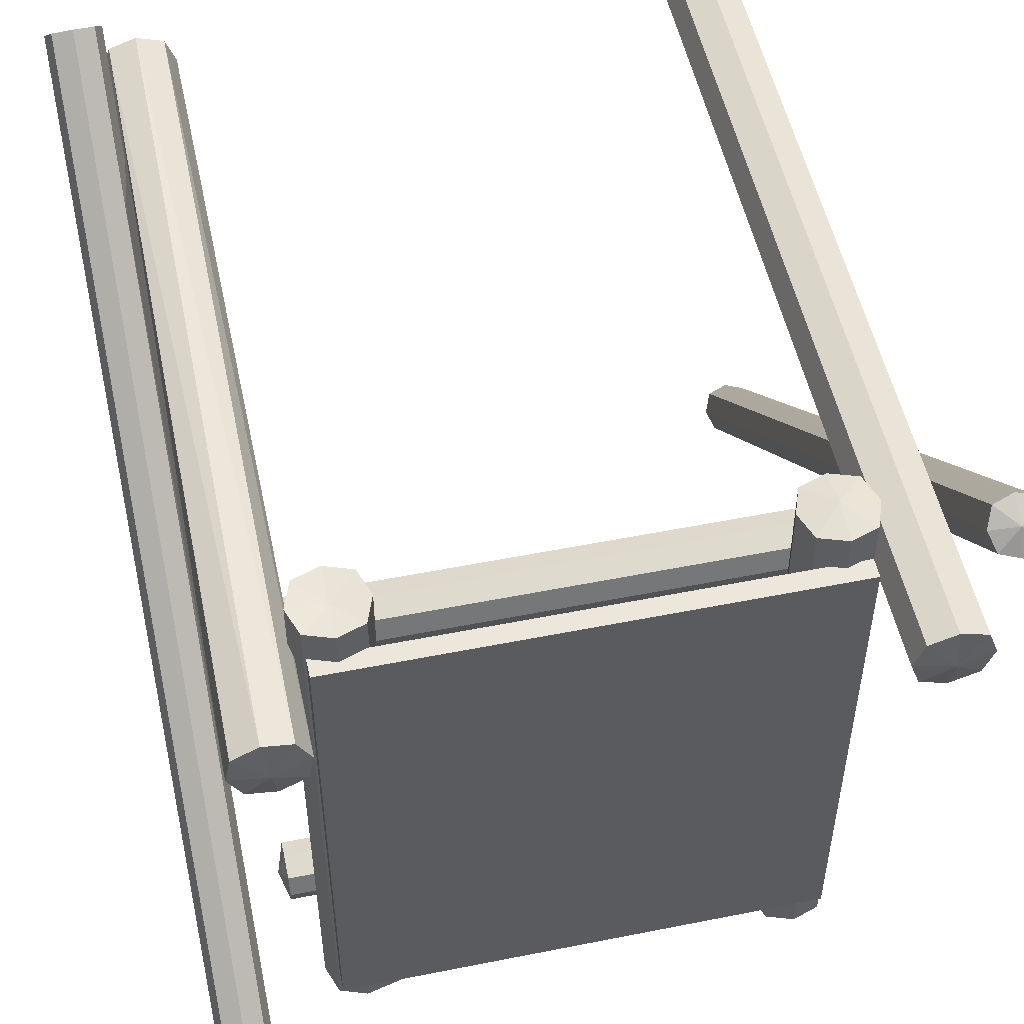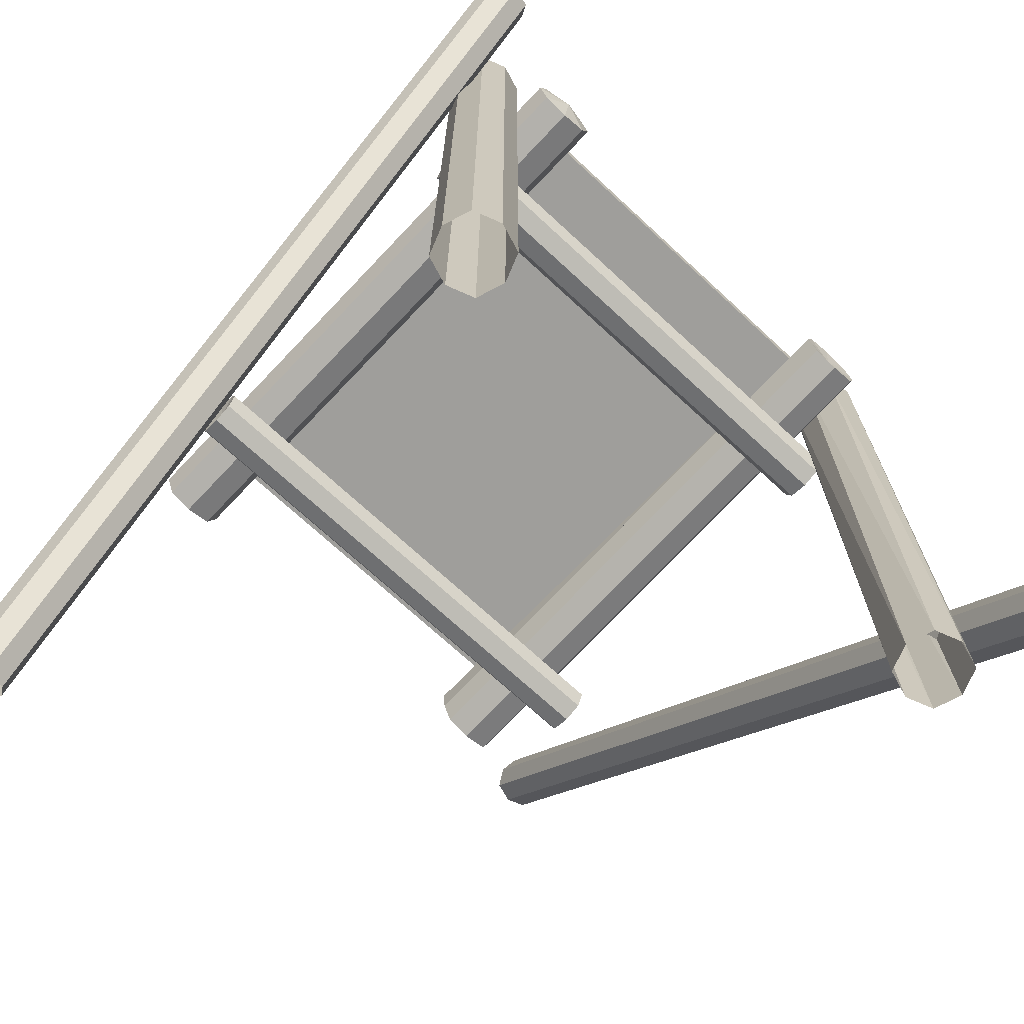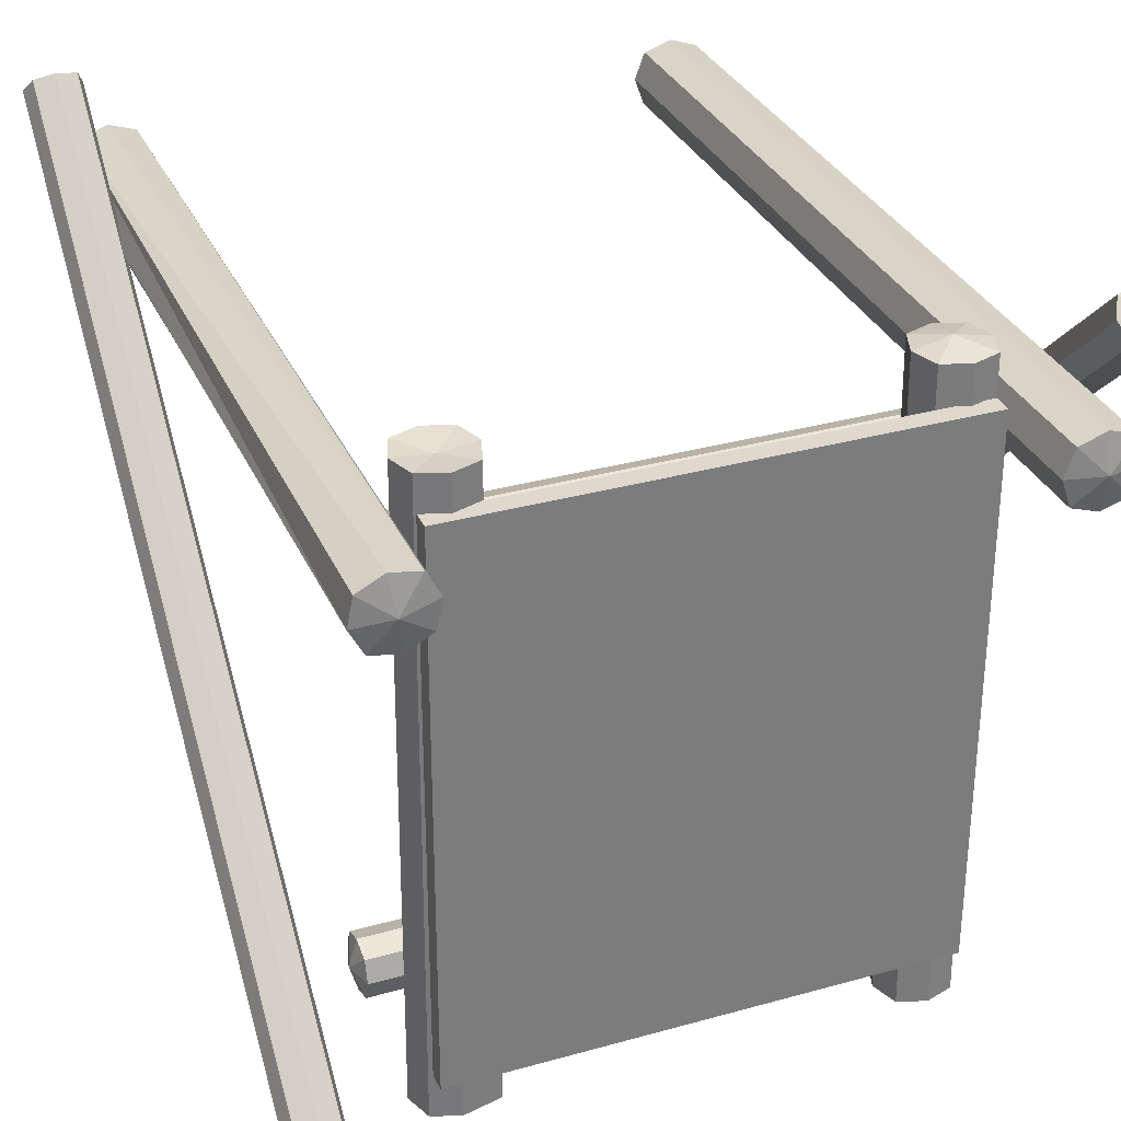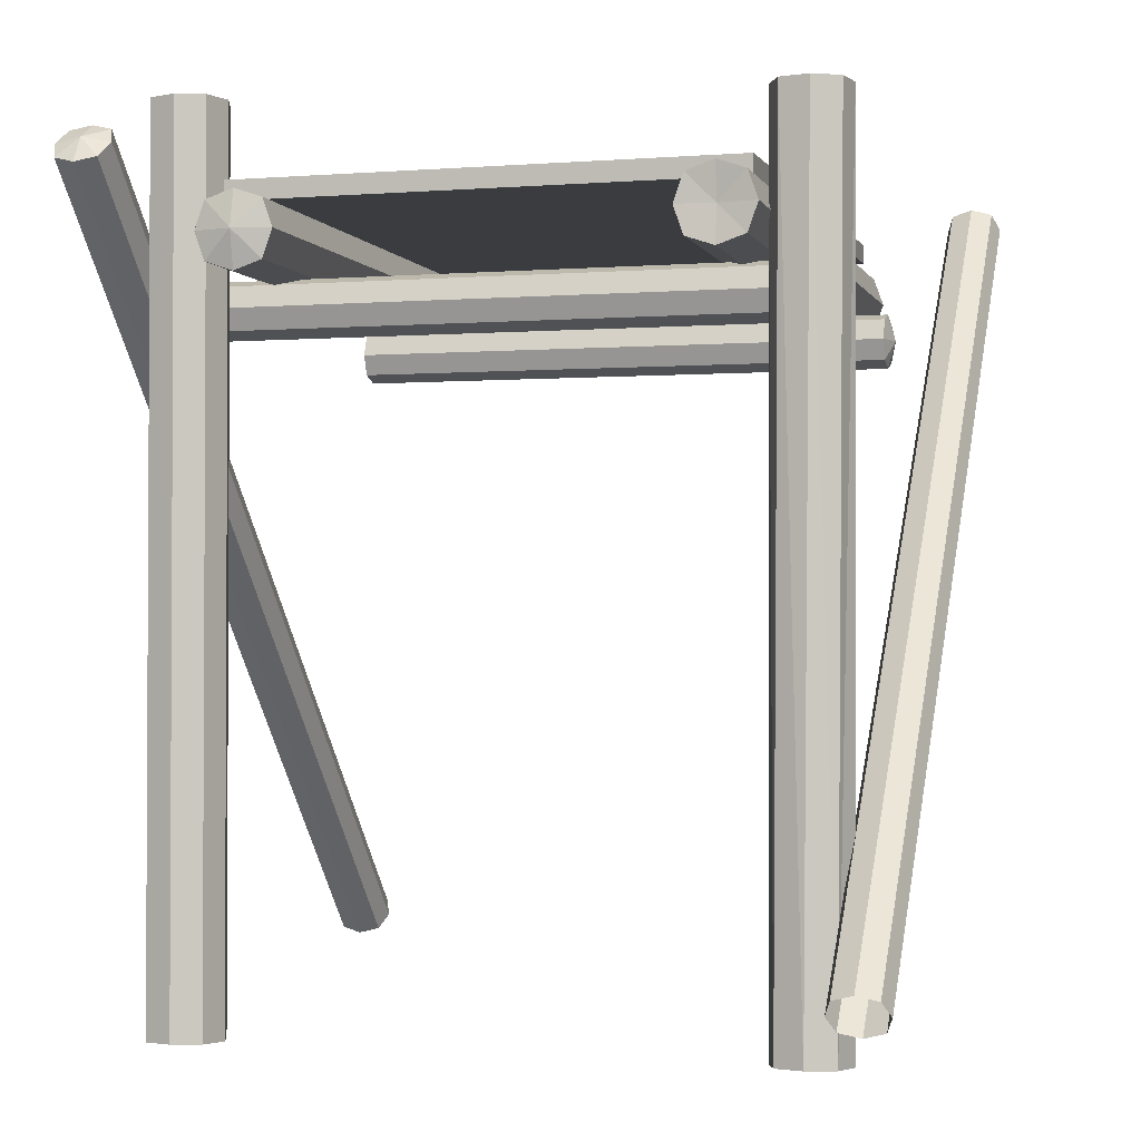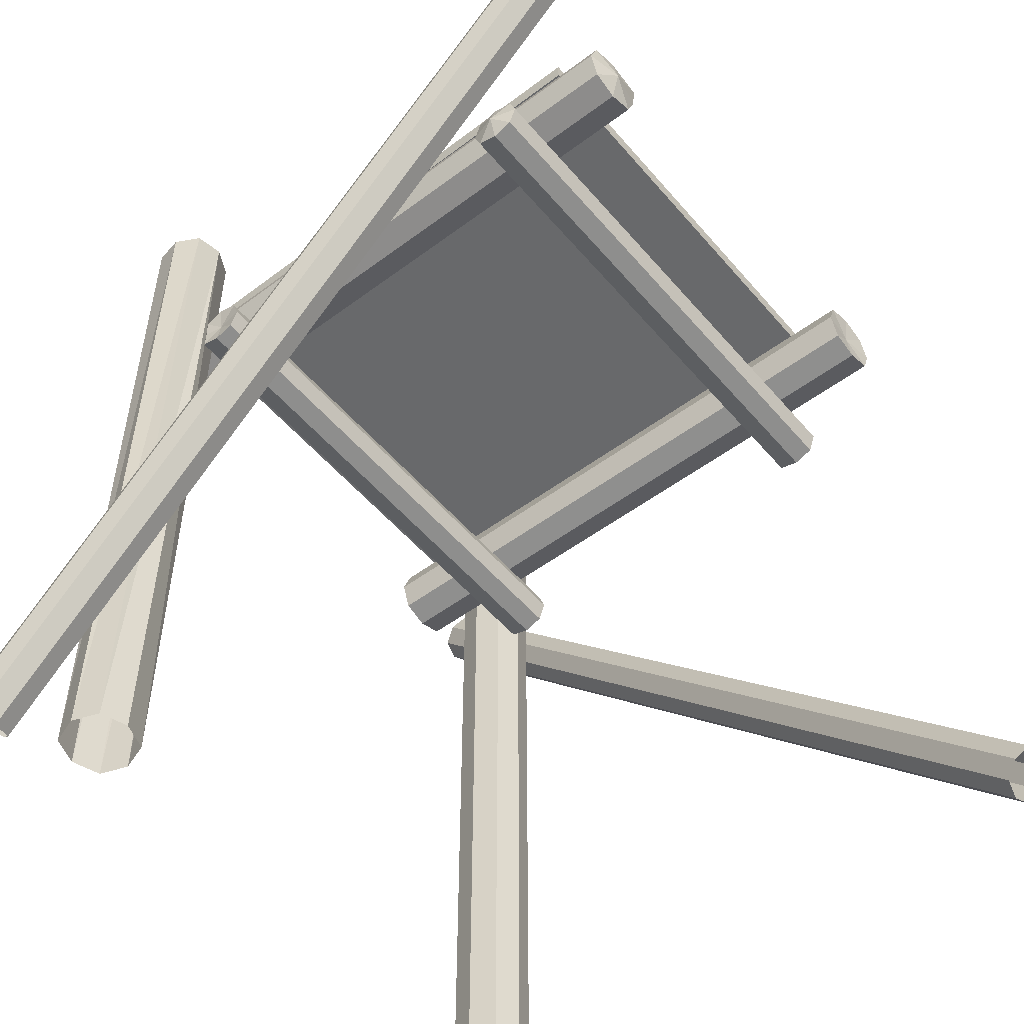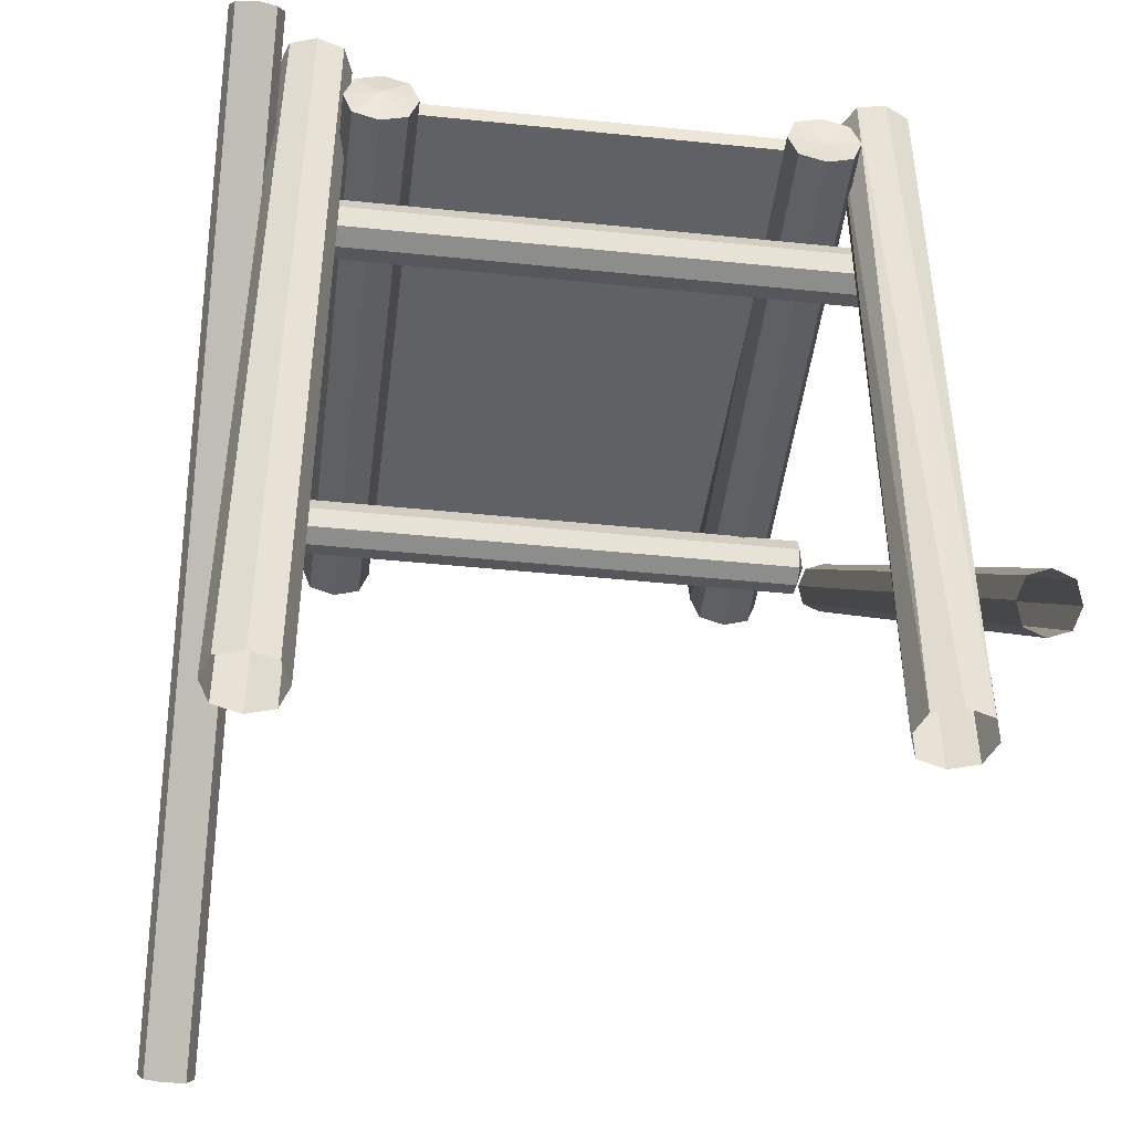
<metadata>
{"format":"obj","ext":"obj","renderer":"f3d","projection":"perspective","resolution":1024,"background":"white","views":[{"elev":52.6,"azim":167.9,"up":"+Z"},{"elev":-70.8,"azim":-42.8,"up":"+Y"},{"elev":31.9,"azim":158.5,"up":"+Z"},{"elev":-1.8,"azim":15.9,"up":"+Y"},{"elev":-52.6,"azim":129.2,"up":"+Y"},{"elev":-45.6,"azim":-6.7,"up":"+Y"}]}
</metadata>
<code>
o Pier01
v 2.667 5.759 -3.171
v 2.367 5.755 -3.167
v 2.667 0.3451 2.127
v 2.367 0.3405 2.132
v 2.667 5.971 -2.959
v 2.367 5.967 -2.955
v 2.667 0.5572 2.339
v 2.367 0.5526 2.344
v 2.718 0.452 2.232
v 2.316 0.4457 2.239
v 2.718 5.866 -3.066
v 2.316 5.86 -3.06
v 2.517 5.719 -3.207
v 2.517 0.305 2.092
v 2.517 0.5927 2.379
v 2.517 6.007 -2.919
v 2.516 5.901 -3.101
v -2.662 5.759 2.294
v -2.362 5.755 2.29
v -2.662 0.3451 -3.004
v -2.362 0.3405 -3.009
v -2.662 5.971 2.082
v -2.362 5.967 2.077
v -2.662 0.5572 -3.216
v -2.362 0.5526 -3.221
v -2.713 0.452 -3.11
v -2.311 0.4457 -3.116
v -2.713 5.866 2.189
v -2.311 5.86 2.183
v -2.512 5.719 2.33
v -2.512 0.305 -2.969
v -2.512 0.5927 -3.257
v -2.512 6.007 2.042
v -2.511 5.901 2.224
v -2.284 6.251 1.66
v -2.284 6.244 1.26
v -2.284 0.04245 1.66
v -2.284 0.03547 1.26
v -1.884 6.251 1.66
v -1.884 6.244 1.26
v -1.884 0.04245 1.66
v -1.884 0.03547 1.26
v -2.084 0.04364 1.728
v -2.084 0.03428 1.191
v -2.084 6.252 1.728
v -2.084 6.243 1.191
v -2.355 6.247 1.46
v -2.355 0.03896 1.46
v -1.813 0.03896 1.46
v -1.813 6.247 1.46
v -2.084 6.305 1.459
v 2.33 6.143 1.601
v 2.271 6.136 1.206
v 2.291 0.04245 1.66
v 2.291 0.03547 1.26
v 1.934 6.143 1.66
v 1.875 6.136 1.264
v 1.891 0.04245 1.66
v 1.891 0.03547 1.26
v 2.091 0.04364 1.728
v 2.091 0.03428 1.191
v 2.142 6.144 1.698
v 2.063 6.135 1.167
v 2.371 6.14 1.393
v 2.362 0.03896 1.46
v 1.819 0.03896 1.46
v 1.834 6.14 1.473
v 2.102 6.197 1.432
v 2.028 4.743 -1.769
v 2.028 5.043 -1.769
v -2.022 4.743 -1.769
v -2.022 5.043 -1.769
v 2.028 4.743 -2.069
v 2.028 5.043 -2.069
v -2.022 4.743 -2.069
v -2.022 5.043 -2.069
v -2.022 4.692 -1.919
v -2.022 5.095 -1.919
v 2.028 4.692 -1.919
v 2.028 5.095 -1.919
v 2.028 4.893 -1.715
v -2.022 4.893 -1.715
v -2.022 4.893 -2.122
v 2.028 4.893 -2.122
v 2.086 4.893 -1.919
v -1.992 4.893 -1.919
v -1.783 5.509 1.914
v -1.783 5.109 1.914
v -1.831 5.509 -2.809
v -1.831 5.109 -2.809
v -1.383 5.509 1.914
v -1.383 5.109 1.914
v -1.431 5.509 -2.809
v -1.431 5.109 -2.809
v -1.631 5.578 -2.809
v -1.631 5.041 -2.809
v -1.583 5.578 1.914
v -1.583 5.041 1.914
v -1.855 5.309 1.914
v -1.902 5.309 -2.809
v -1.36 5.309 -2.809
v -1.312 5.309 1.914
v -1.583 5.309 1.971
v -1.631 5.309 -2.78
v -2.022 4.743 0.8914
v -2.022 5.043 0.8914
v 2.028 4.743 0.8914
v 2.028 5.043 0.8914
v -2.022 4.743 1.191
v -2.022 5.043 1.191
v 2.028 4.743 1.191
v 2.028 5.043 1.191
v 2.028 4.692 1.041
v 2.028 5.095 1.041
v -2.022 4.692 1.041
v -2.022 5.095 1.041
v -2.022 4.893 0.838
v 2.028 4.893 0.838
v 2.028 4.893 1.245
v -2.022 4.893 1.245
v -2.08 4.893 1.041
v 1.999 4.893 1.041
v 1.785 5.474 -2.756
v 1.785 5.074 -2.749
v 1.79 5.544 1.892
v 1.79 5.144 1.899
v 1.298 5.474 -2.757
v 1.385 5.074 -2.749
v 1.39 5.544 1.892
v 1.39 5.144 1.899
v 1.59 5.612 1.891
v 1.59 5.076 1.9
v 1.585 5.543 -2.757
v 1.585 5.006 -2.747
v 1.856 5.274 -2.752
v 1.861 5.344 1.896
v 1.319 5.344 1.896
v 1.314 5.274 -2.752
v 1.585 5.273 -2.809
v 1.59 5.344 1.867
v -1.767 5.543 1.636
v -1.767 5.683 1.636
v -1.767 5.543 -2.364
v -1.767 5.683 -2.364
v 1.774 5.543 1.636
v 1.774 5.683 1.636
v 1.774 5.543 -2.364
v 1.774 5.683 -2.364
f 14 2 13
f 15 6 8
f 17 2 12
f 11 7 9
f 10 2 4
f 8 12 10
f 1 9 3
f 17 6 16
f 5 17 16
f 1 17 11
f 7 16 15
f 3 13 1
f 31 19 30
f 32 23 25
f 34 19 29
f 28 24 26
f 27 19 21
f 25 29 27
f 18 26 20
f 34 23 33
f 22 34 33
f 18 34 28
f 24 33 32
f 20 30 18
f 36 48 47
f 49 40 50
f 51 36 47
f 43 39 45
f 38 46 44
f 42 46 40
f 43 35 37
f 40 51 50
f 39 51 45
f 51 35 45
f 41 50 39
f 47 37 35
f 65 53 64
f 66 57 59
f 68 53 63
f 60 56 58
f 63 55 61
f 59 63 61
f 54 62 60
f 68 57 67
f 56 68 67
f 52 68 62
f 58 67 66
f 54 64 52
f 70 82 81
f 86 76 83
f 76 84 83
f 85 70 81
f 75 79 77
f 72 80 78
f 78 74 76
f 77 69 71
f 74 85 84
f 72 86 82
f 71 86 77
f 73 85 79
f 85 69 79
f 83 73 75
f 86 75 77
f 81 71 69
f 99 90 88
f 104 94 96
f 101 92 94
f 103 88 98
f 97 93 95
f 96 88 90
f 94 98 96
f 87 95 89
f 103 92 102
f 104 90 100
f 89 104 100
f 91 103 102
f 87 103 97
f 91 101 93
f 93 104 95
f 89 99 87
f 106 118 117
f 122 112 119
f 112 120 119
f 121 106 117
f 111 115 113
f 108 116 114
f 114 110 112
f 107 115 105
f 110 121 120
f 108 122 118
f 107 122 113
f 109 121 115
f 121 105 115
f 119 109 111
f 122 111 113
f 117 107 105
f 136 124 135
f 140 130 132
f 137 128 130
f 139 124 134
f 133 129 131
f 132 124 126
f 130 134 132
f 123 131 125
f 139 128 138
f 140 126 136
f 125 140 136
f 127 139 138
f 123 139 133
f 129 138 137
f 129 140 131
f 125 135 123
f 142 143 141
f 144 147 143
f 148 145 147
f 146 141 145
f 147 141 143
f 144 146 148
f 14 4 2
f 15 16 6
f 17 13 2
f 11 5 7
f 10 12 2
f 8 6 12
f 1 11 9
f 17 12 6
f 5 11 17
f 1 13 17
f 7 5 16
f 3 14 13
f 31 21 19
f 32 33 23
f 34 30 19
f 28 22 24
f 27 29 19
f 25 23 29
f 18 28 26
f 34 29 23
f 22 28 34
f 18 30 34
f 24 22 33
f 20 31 30
f 36 38 48
f 49 42 40
f 51 46 36
f 43 41 39
f 38 36 46
f 42 44 46
f 43 45 35
f 40 46 51
f 39 50 51
f 51 47 35
f 41 49 50
f 47 48 37
f 65 55 53
f 66 67 57
f 68 64 53
f 60 62 56
f 63 53 55
f 59 57 63
f 54 52 62
f 68 63 57
f 56 62 68
f 52 64 68
f 58 56 67
f 54 65 64
f 70 72 82
f 86 78 76
f 76 74 84
f 85 80 70
f 75 73 79
f 72 70 80
f 78 80 74
f 77 79 69
f 74 80 85
f 72 78 86
f 71 82 86
f 73 84 85
f 85 81 69
f 83 84 73
f 86 83 75
f 81 82 71
f 99 100 90
f 104 101 94
f 101 102 92
f 103 99 88
f 97 91 93
f 96 98 88
f 94 92 98
f 87 97 95
f 103 98 92
f 104 96 90
f 89 95 104
f 91 97 103
f 87 99 103
f 91 102 101
f 93 101 104
f 89 100 99
f 106 108 118
f 122 114 112
f 112 110 120
f 121 116 106
f 111 109 115
f 108 106 116
f 114 116 110
f 107 113 115
f 110 116 121
f 108 114 122
f 107 118 122
f 109 120 121
f 121 117 105
f 119 120 109
f 122 119 111
f 117 118 107
f 136 126 124
f 140 137 130
f 137 138 128
f 139 135 124
f 133 127 129
f 132 134 124
f 130 128 134
f 123 133 131
f 139 134 128
f 140 132 126
f 125 131 140
f 127 133 139
f 123 135 139
f 129 127 138
f 129 137 140
f 125 136 135
f 142 144 143
f 144 148 147
f 148 146 145
f 146 142 141
f 147 145 141
f 144 142 146

</code>
